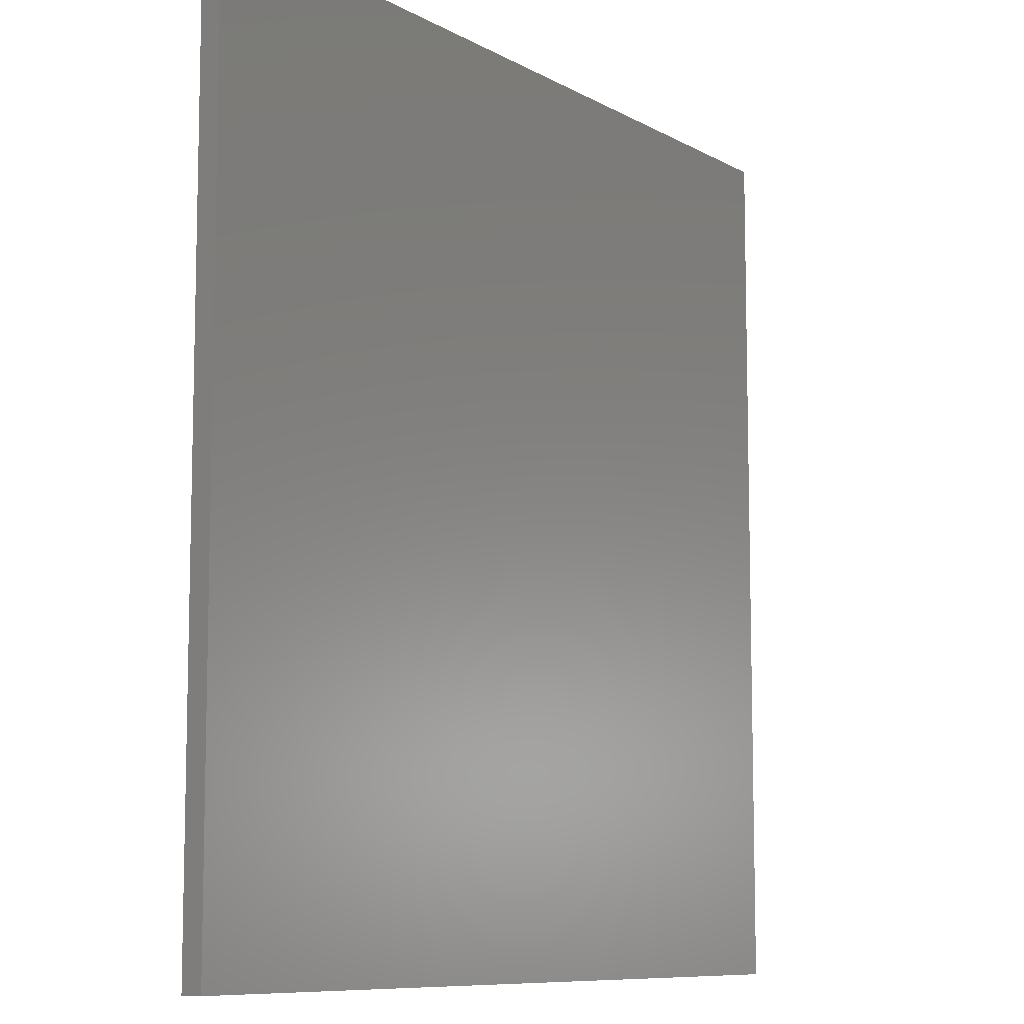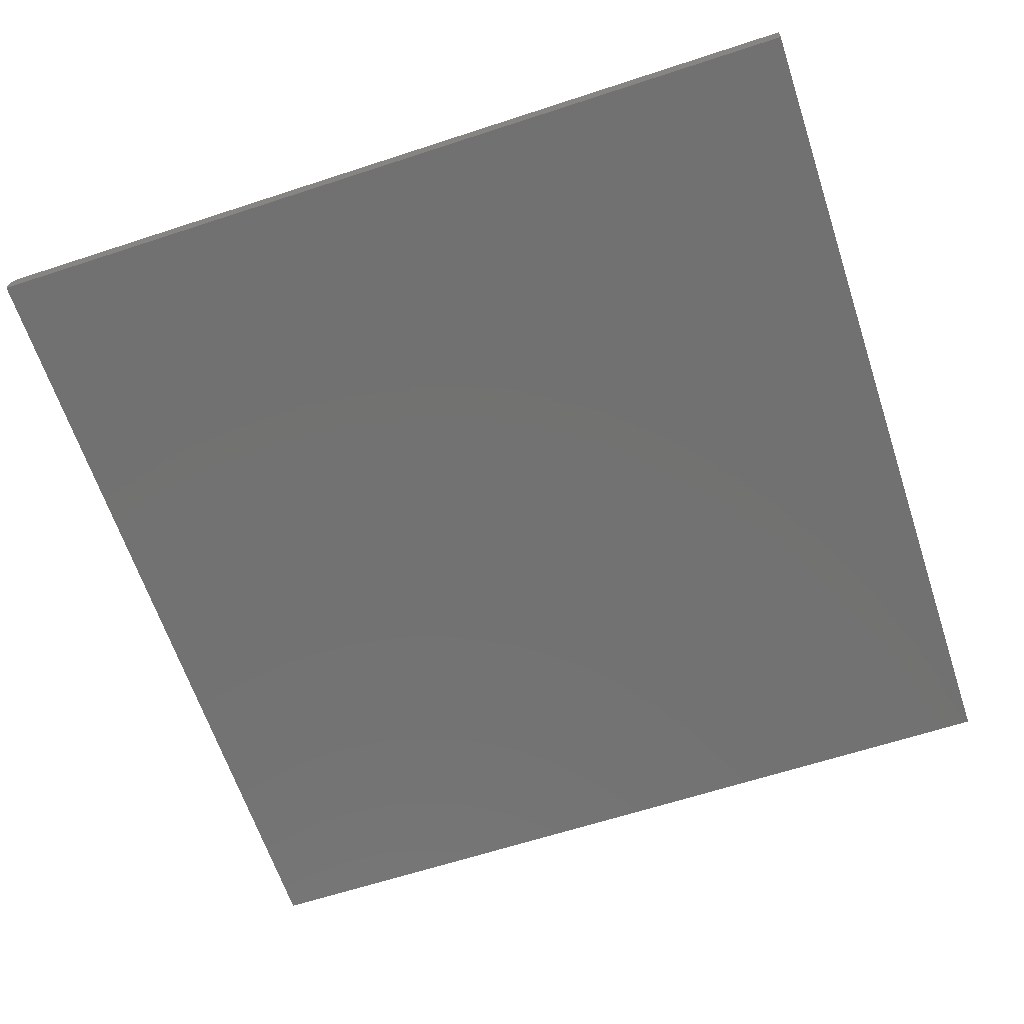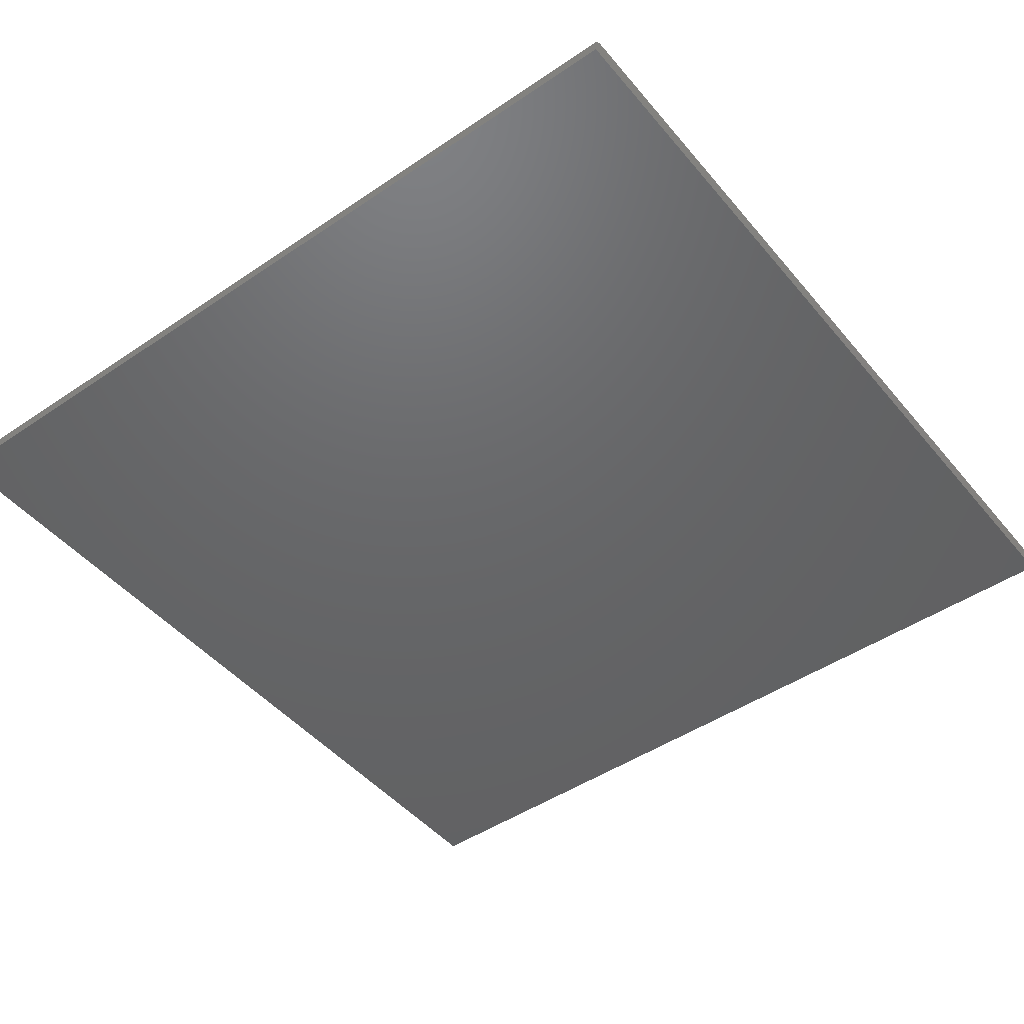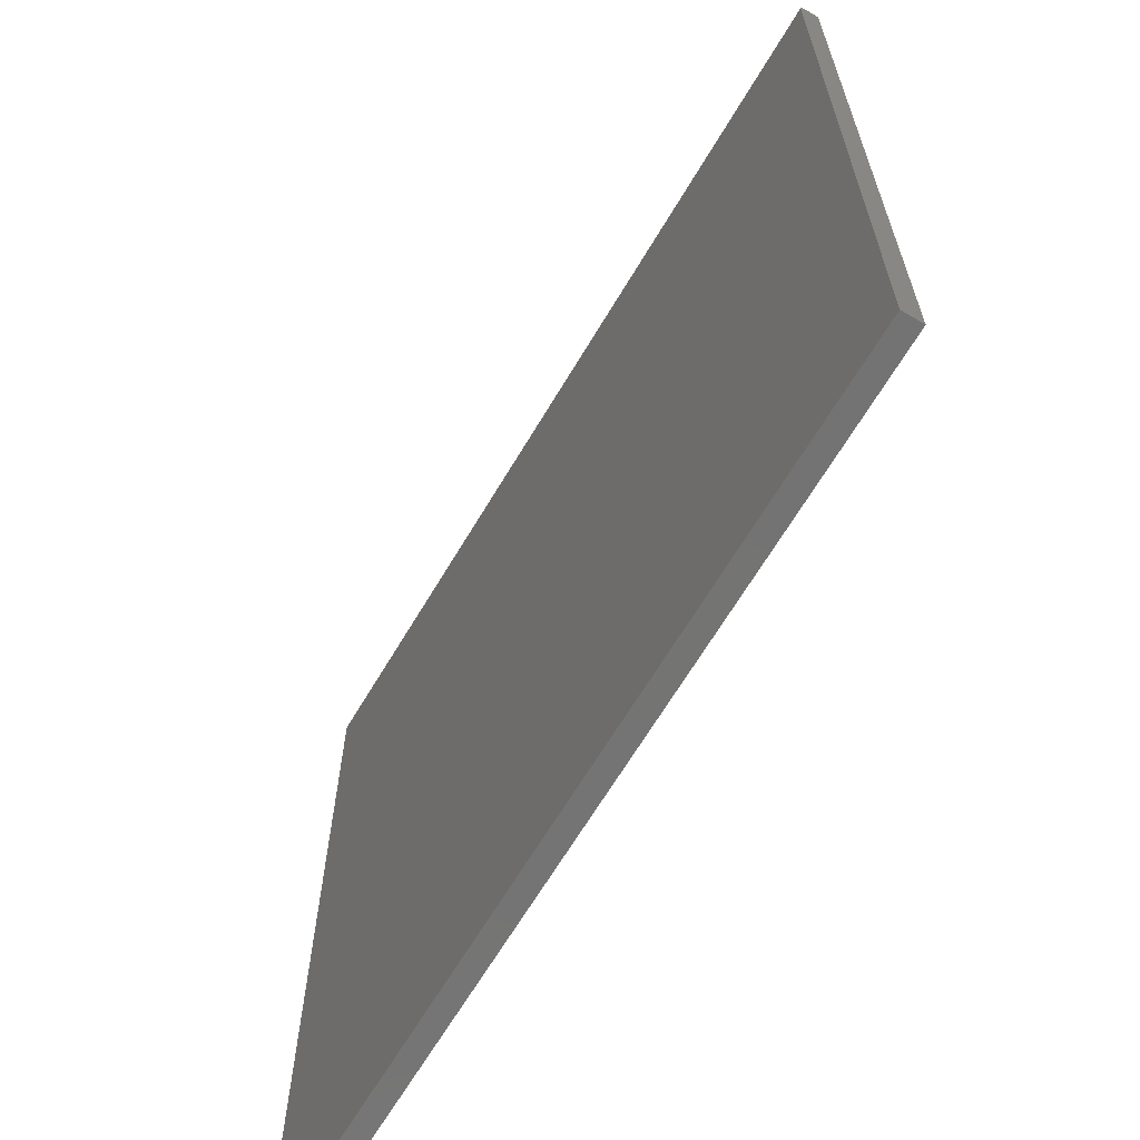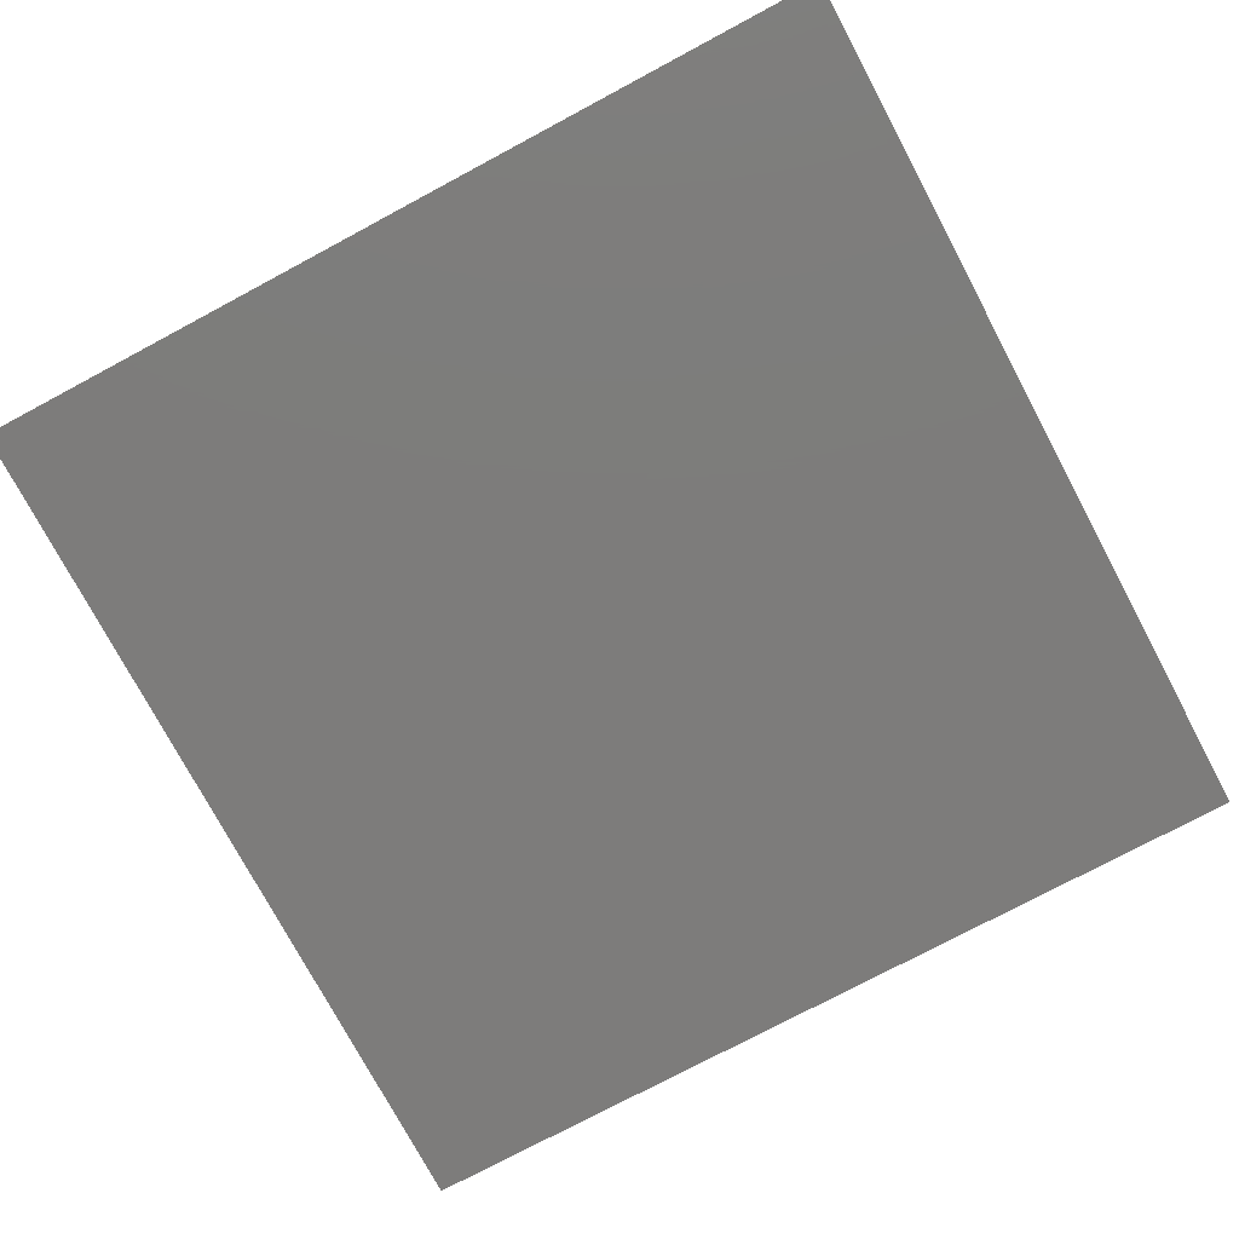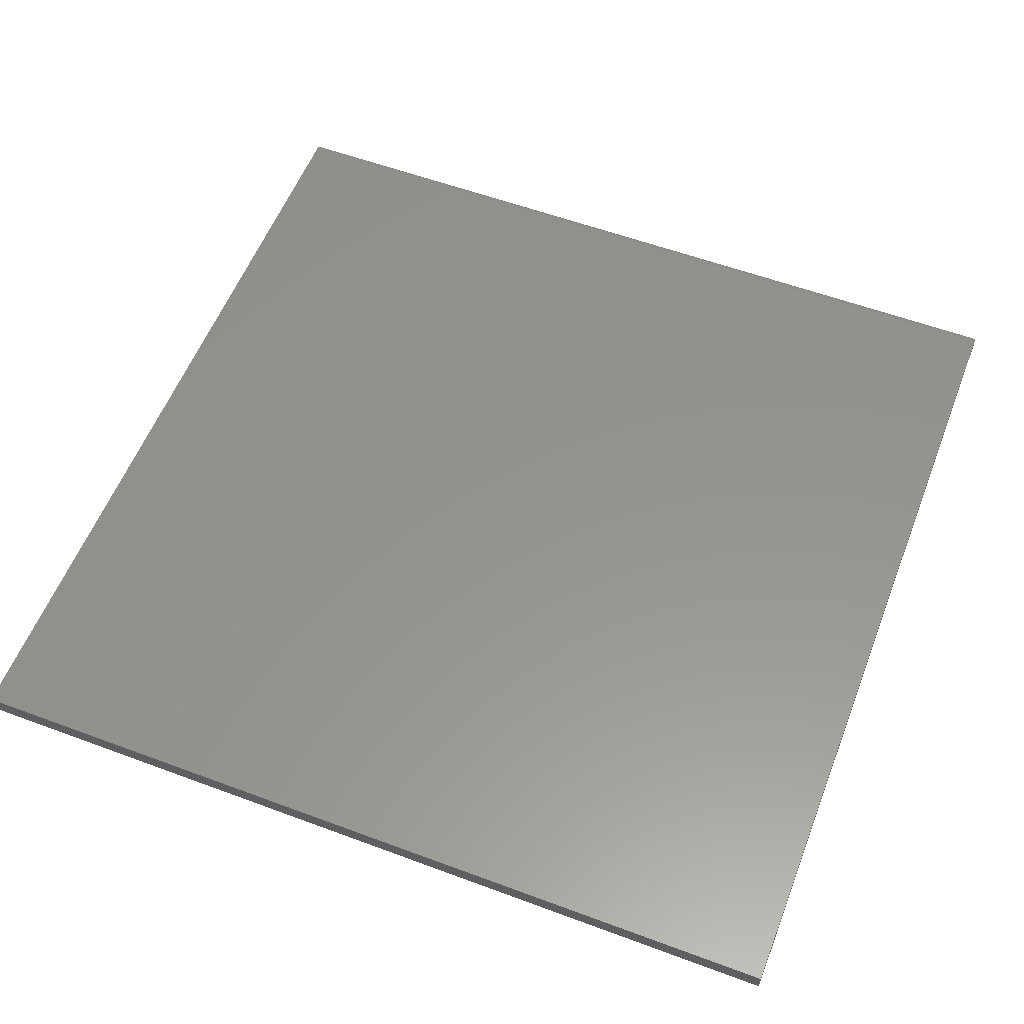
<metadata>
{"format":"stl","ext":"stl","renderer":"f3d","projection":"perspective","resolution":1024,"background":"white","views":[{"elev":-9.0,"azim":-55.3,"up":"+Z"},{"elev":-63.8,"azim":108.3,"up":"+Y"},{"elev":-46.7,"azim":37.6,"up":"+Y"},{"elev":-65.9,"azim":-120.7,"up":"+Z"},{"elev":-76.0,"azim":118.1,"up":"+Y"},{"elev":56.9,"azim":-158.8,"up":"+Y"}]}
</metadata>
<code>
# stl→obj: 24 verts, 44 faces
v -0.5938 0 -0.6172
v -0.5938 1.475e-16 0.7109
v 0.75 1.492e-16 -0.6172
v 0.75 2.966e-16 0.7109
v -0.5938 -0.01562 0.7266
v -0.5938 -0.01258 0.7263
v -0.5938 -0.009646 0.7254
v -0.5938 -0.001189 0.7169
v -0.5938 -0.0003002 0.714
v -0.5938 -0.03125 -0.6172
v -0.5938 -0.03125 0.7266
v -0.5938 -0.006944 0.7239
v -0.5938 -0.004576 0.722
v -0.5938 -0.002633 0.7196
v 0.75 -0.03125 0.7266
v 0.75 -0.01562 0.7266
v 0.75 -0.006944 0.7239
v 0.75 -0.01258 0.7263
v 0.75 -0.009646 0.7254
v 0.75 -0.002633 0.7196
v 0.75 -0.004576 0.722
v 0.75 -0.03125 -0.6172
v 0.75 -0.0003002 0.714
v 0.75 -0.001189 0.7169
f 1 2 3
f 3 2 4
f 5 6 7
f 2 8 9
f 10 11 8
f 10 8 2
f 10 2 1
f 11 5 7
f 11 7 12
f 11 12 13
f 11 13 14
f 11 14 8
f 15 16 11
f 11 16 5
f 16 17 18
f 17 19 18
f 20 21 17
f 4 22 3
f 15 22 4
f 15 4 23
f 15 23 24
f 15 24 20
f 15 20 17
f 15 17 16
f 4 2 23
f 23 2 9
f 23 9 24
f 24 9 8
f 24 8 20
f 20 8 14
f 20 14 21
f 21 14 13
f 21 13 17
f 17 13 12
f 17 12 19
f 19 12 7
f 19 7 18
f 18 7 6
f 18 6 16
f 16 6 5
f 10 22 11
f 11 22 15
f 10 1 22
f 22 1 3

</code>
